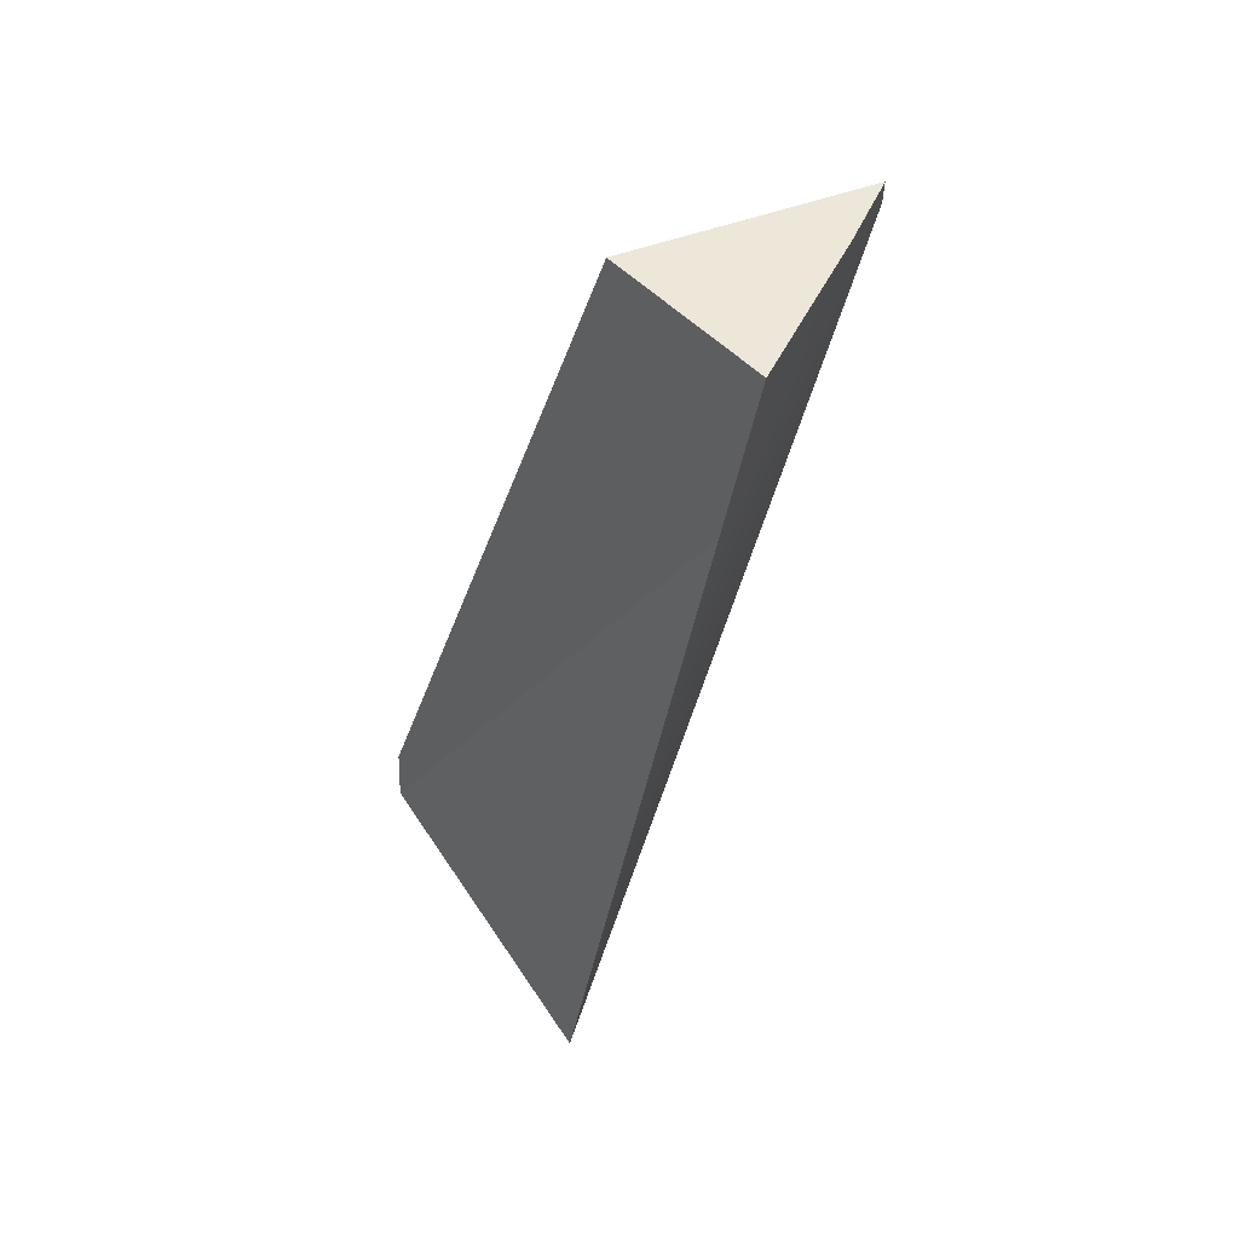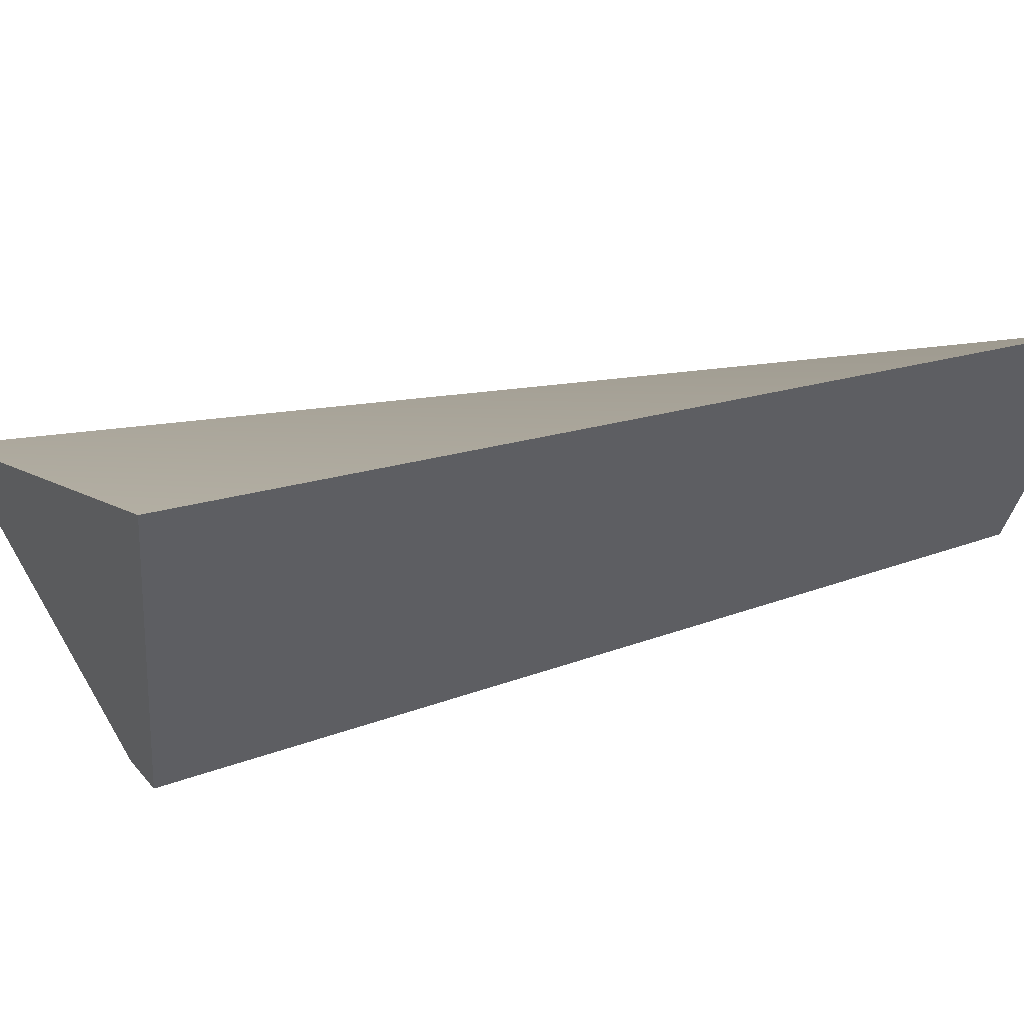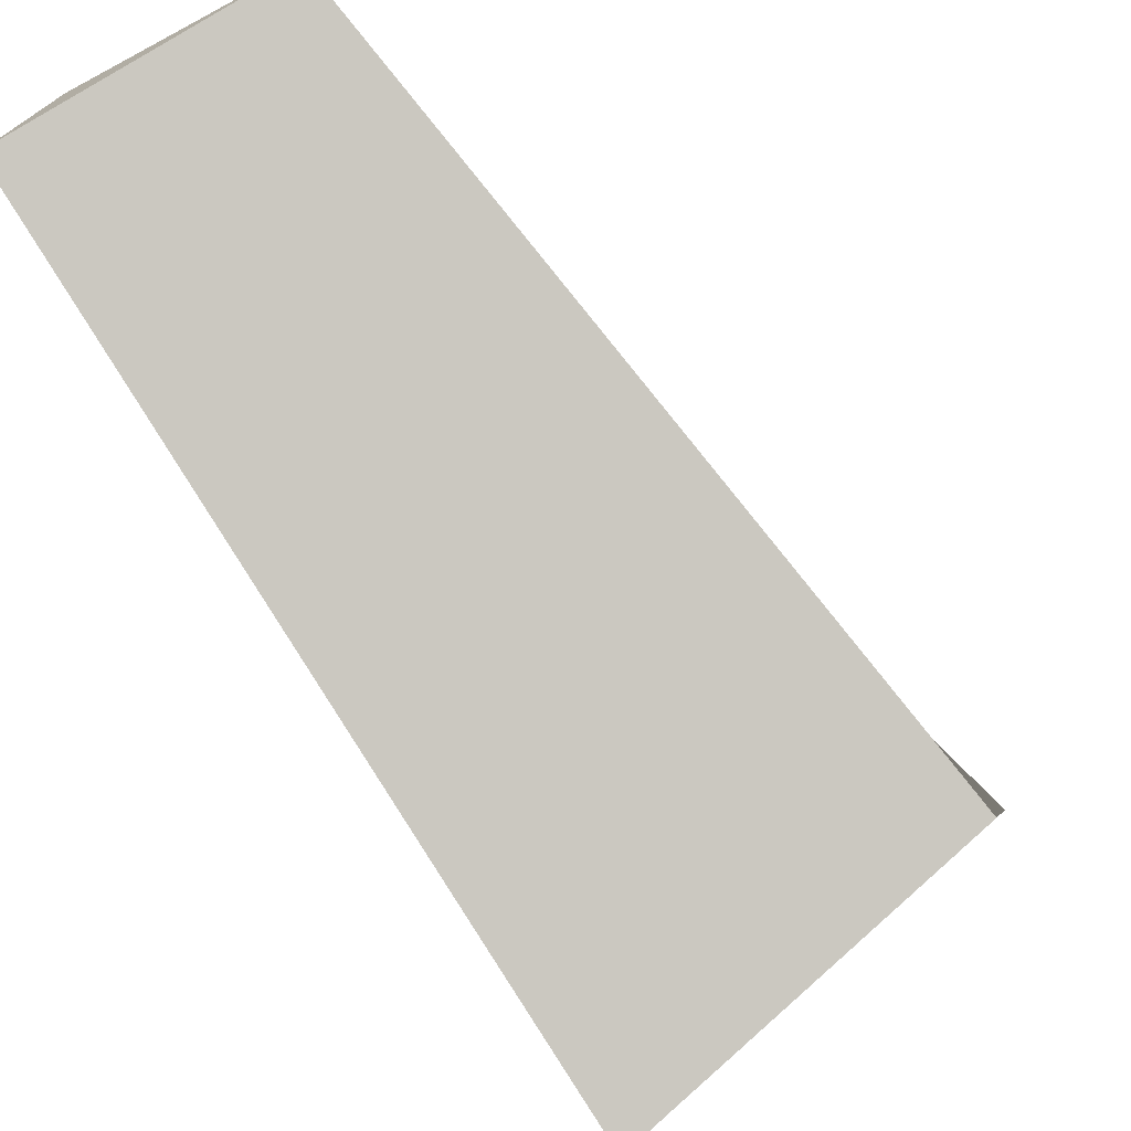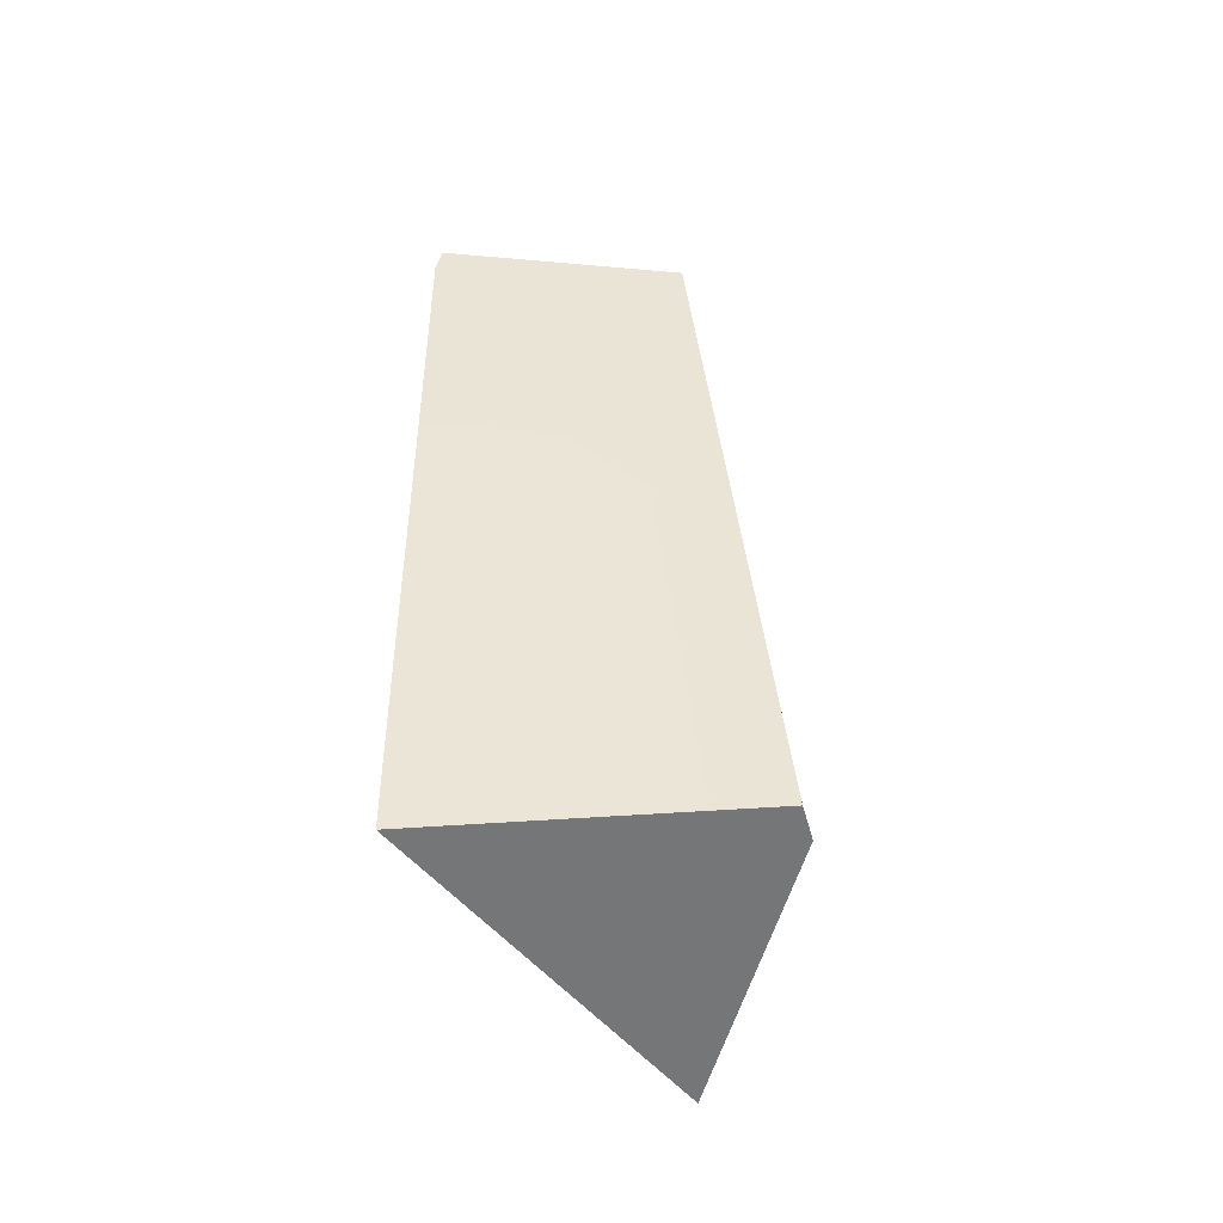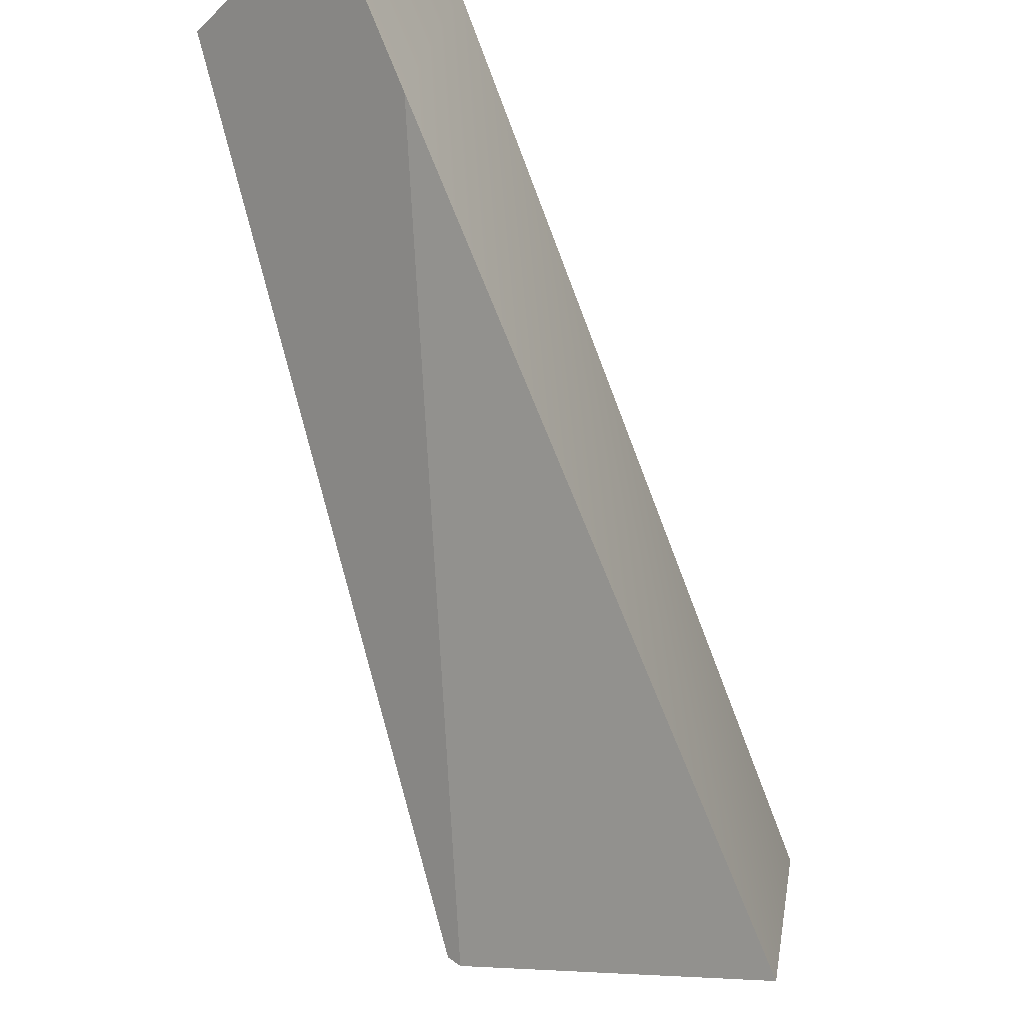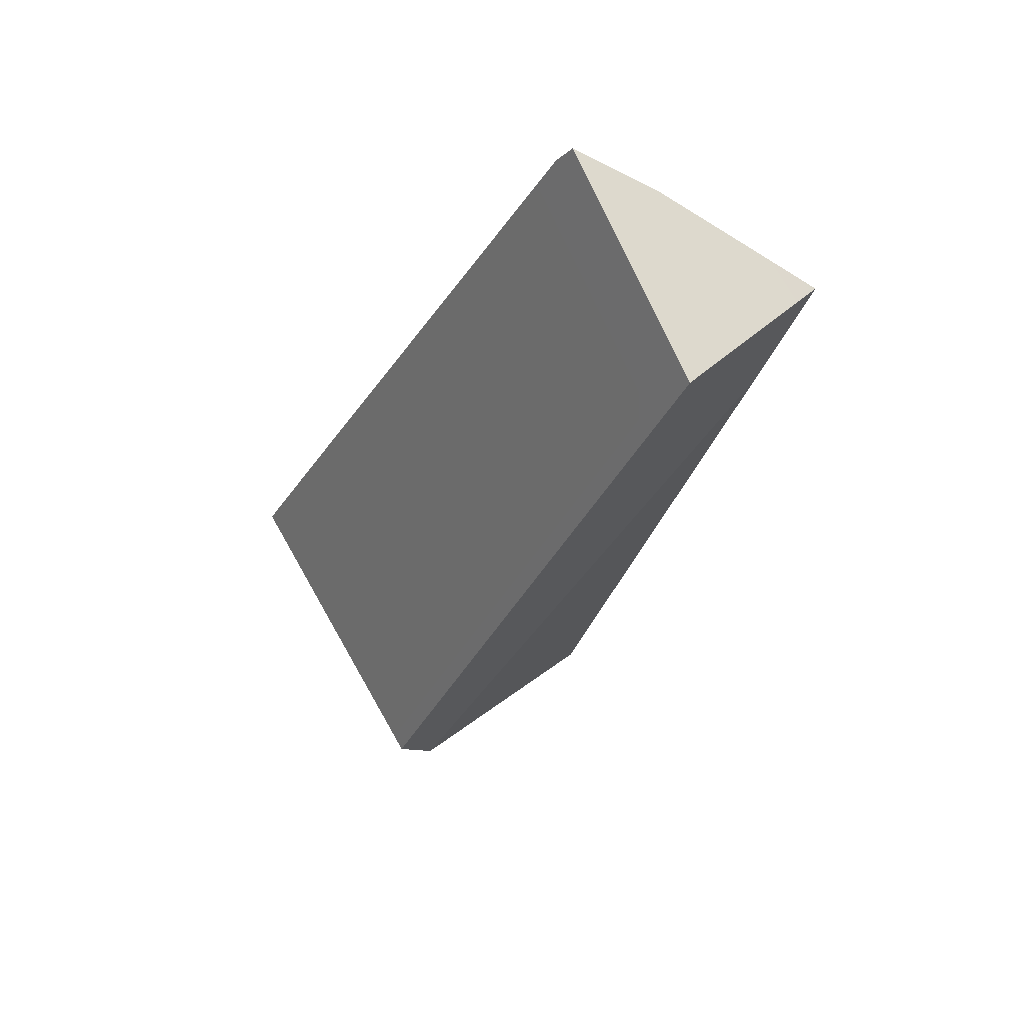
<metadata>
{"format":"obj","ext":"obj","renderer":"f3d","projection":"perspective","resolution":1024,"background":"white","views":[{"elev":32.1,"azim":-7.3,"up":"+Y"},{"elev":-61.6,"azim":79.6,"up":"+Z"},{"elev":-57.5,"azim":-151.1,"up":"+Z"},{"elev":-19.8,"azim":-163.6,"up":"+Y"},{"elev":61.4,"azim":-31.6,"up":"+Z"},{"elev":72.0,"azim":-94.9,"up":"+Y"}]}
</metadata>
<code>
g Sphere_cell.028_cell.007
v -0.04789 -0.0726 -0.03059
v 0.001612 0.02292 0.04103
v -0.01888 -0.1082 0.006185
v -0.01822 -0.07151 -0.05048
v 0.01367 -0.07485 -0.06494
v 0.01825 -0.04301 -0.04883
v -0.01335 0.06197 0.02298
v -0.04769 -0.06844 -0.03708
v 0.03264 0.06514 0.006555
v 0.03304 0.06037 0.003701
v -0.01335 0.06197 0.02298
v 0.03264 0.06514 0.006555
v 0.02444 0.06208 0.02134
v 0.01388 0.05711 0.03761
v 0.002083 0.05544 0.04339
v 0.006415 0.05357 0.04912
v 0.001612 0.02292 0.04103
v -0.04789 -0.0726 -0.03059
v -0.04769 -0.06844 -0.03708
v -0.01335 0.06197 0.02298
v 0.006415 0.05357 0.04912
v 0.002083 0.05544 0.04339
v -0.01888 -0.1082 0.006185
v 0.01367 -0.07485 -0.06494
v -0.01822 -0.07151 -0.05048
v -0.04769 -0.06844 -0.03708
v -0.04789 -0.0726 -0.03059
v 0.03304 0.06037 0.003701
v 0.01825 -0.04301 -0.04883
v 0.01367 -0.07485 -0.06494
v -0.01888 -0.1082 0.006185
v 0.001612 0.02292 0.04103
v 0.006415 0.05357 0.04912
v 0.01388 0.05711 0.03761
v 0.02444 0.06208 0.02134
v 0.03264 0.06514 0.006555
g Sphere_cell.028_cell.007_0
f 3 2 1
f 6 5 4
f 6 4 7
f 4 8 7
f 6 7 9
f 9 10 6
f 13 12 11
f 11 14 13
f 11 15 14
f 15 16 14
f 19 18 17
f 17 20 19
f 17 21 20
f 21 22 20
f 25 24 23
f 23 26 25
f 23 27 26
f 30 29 28
f 31 30 28
f 32 31 28
f 28 33 32
f 28 34 33
f 28 35 34
f 28 36 35

</code>
